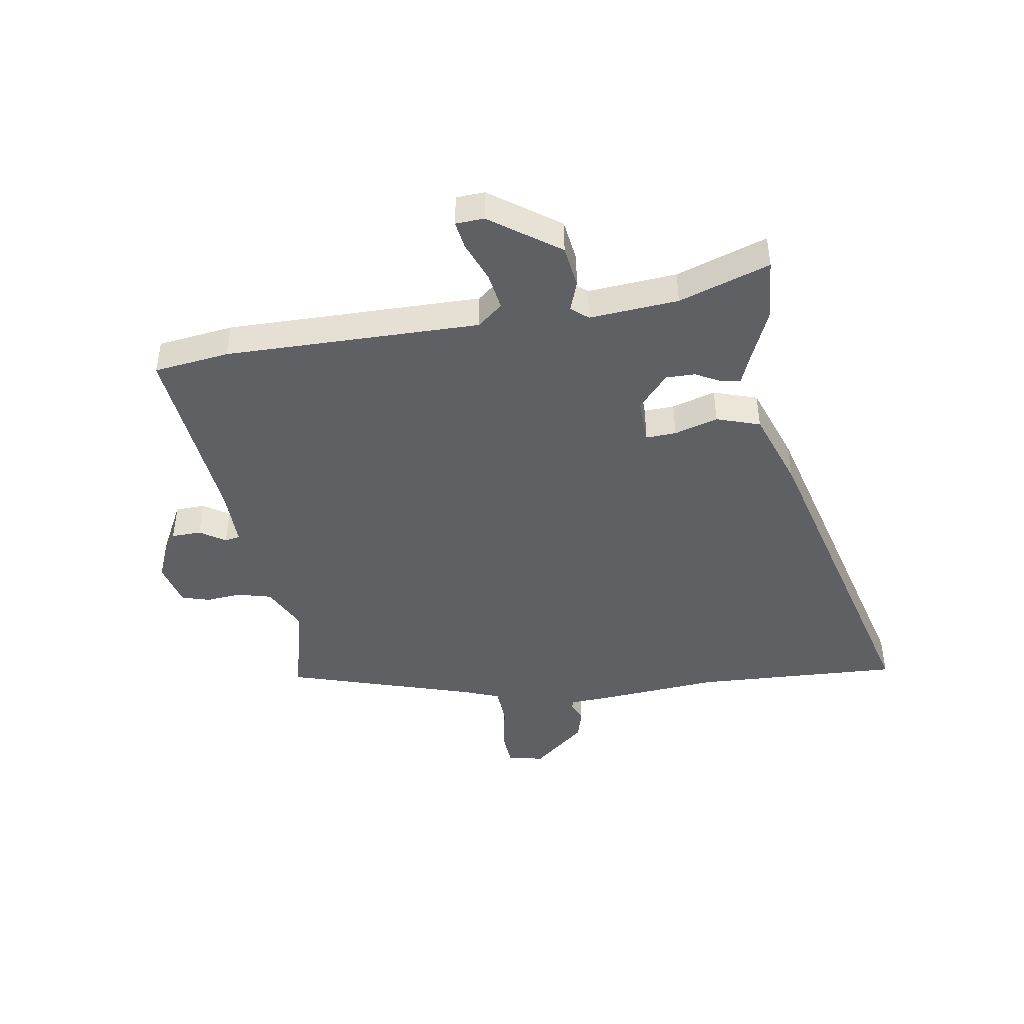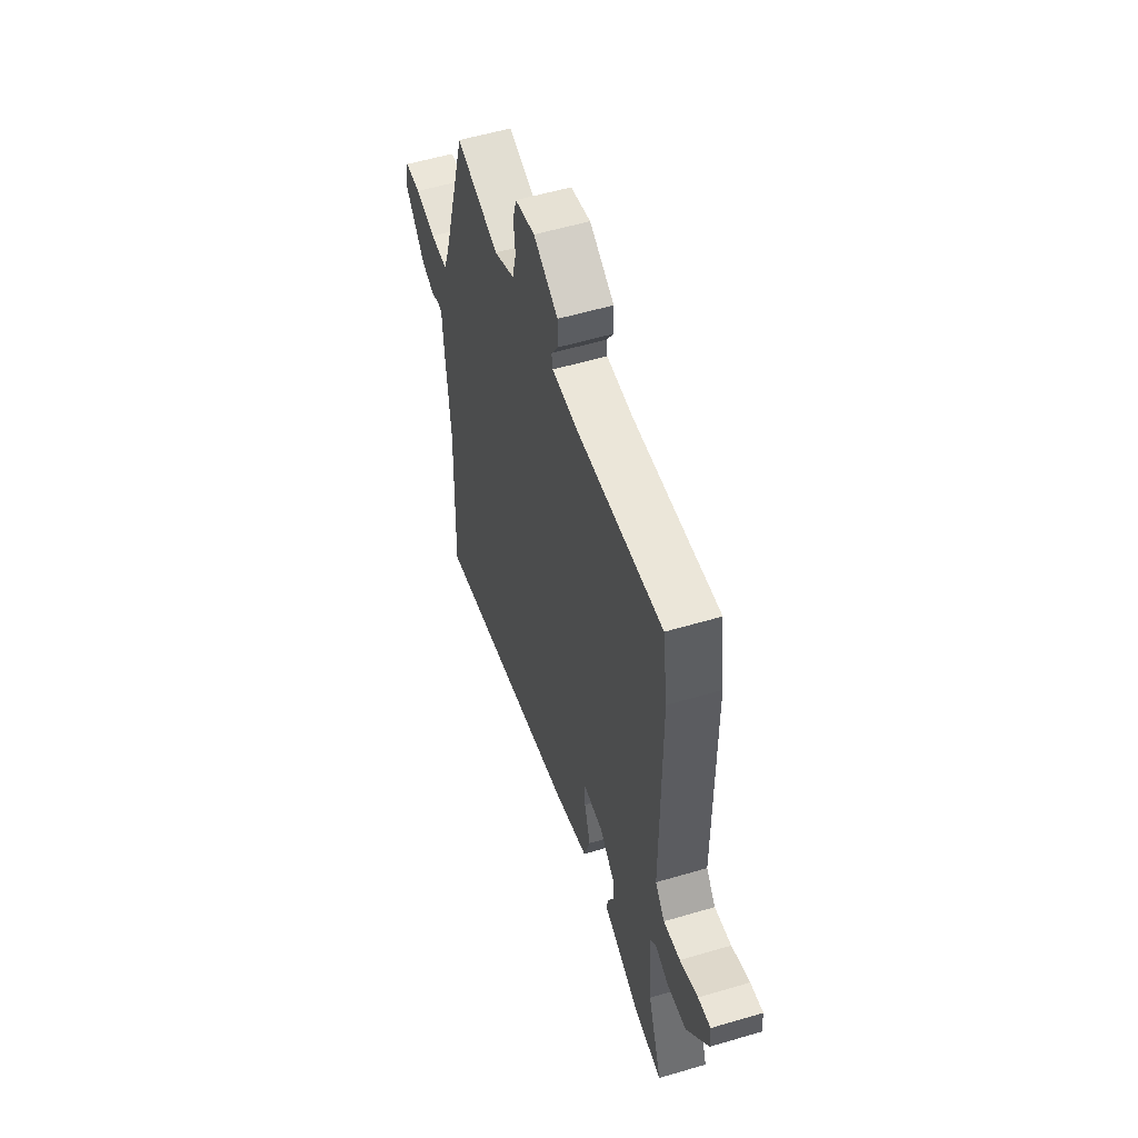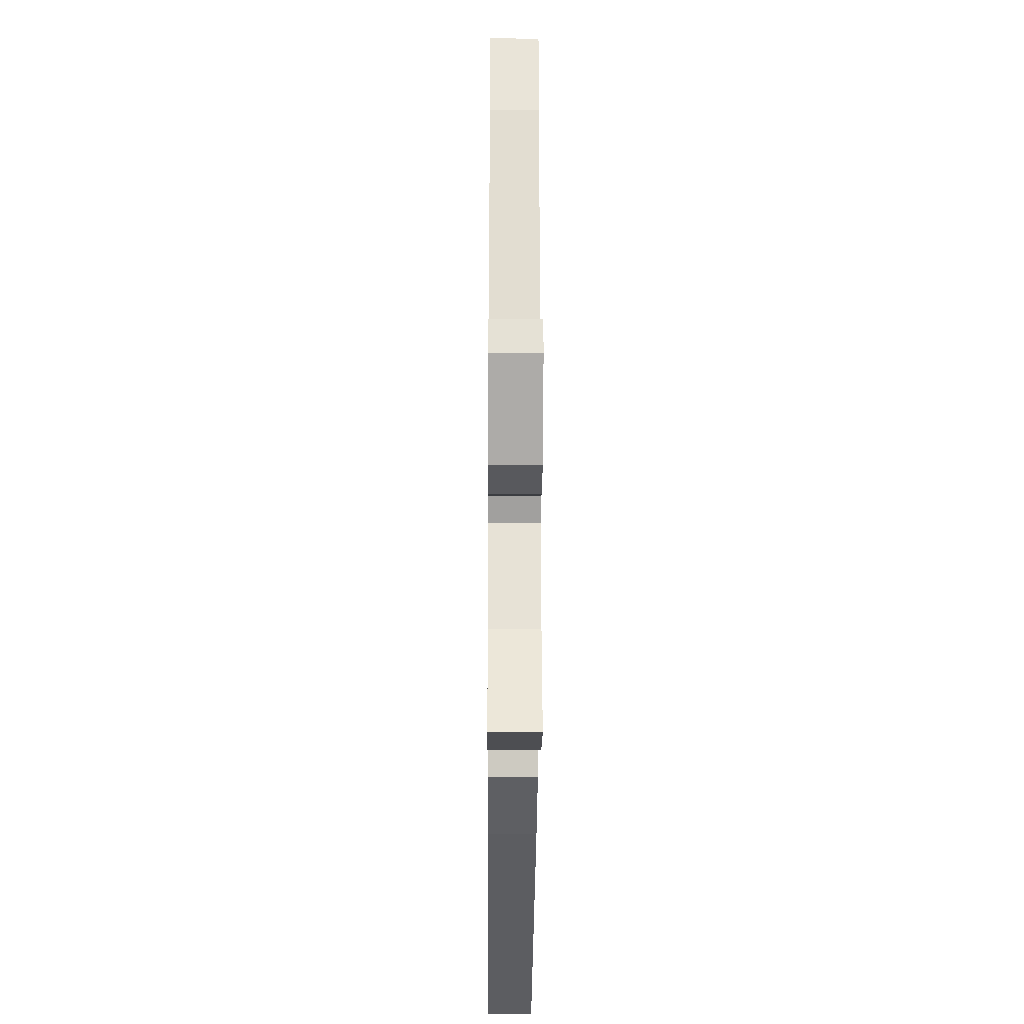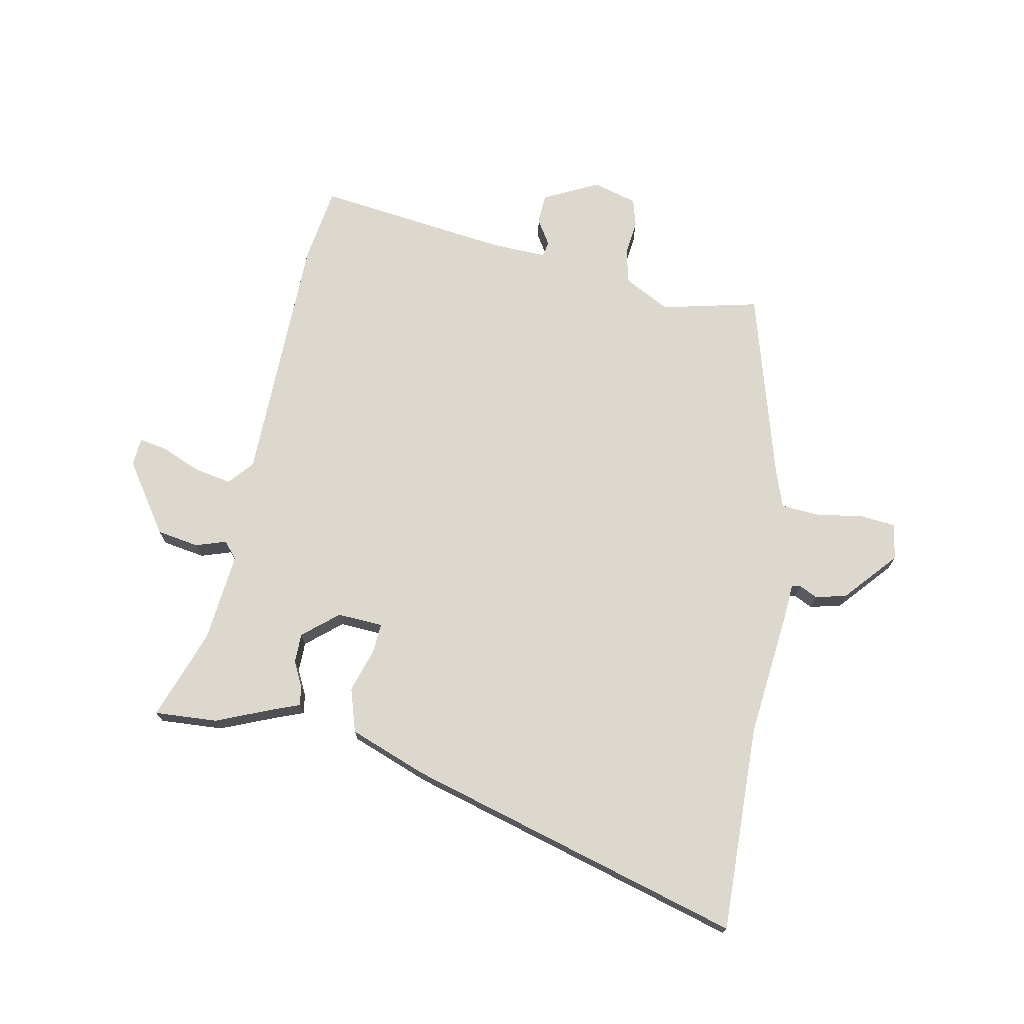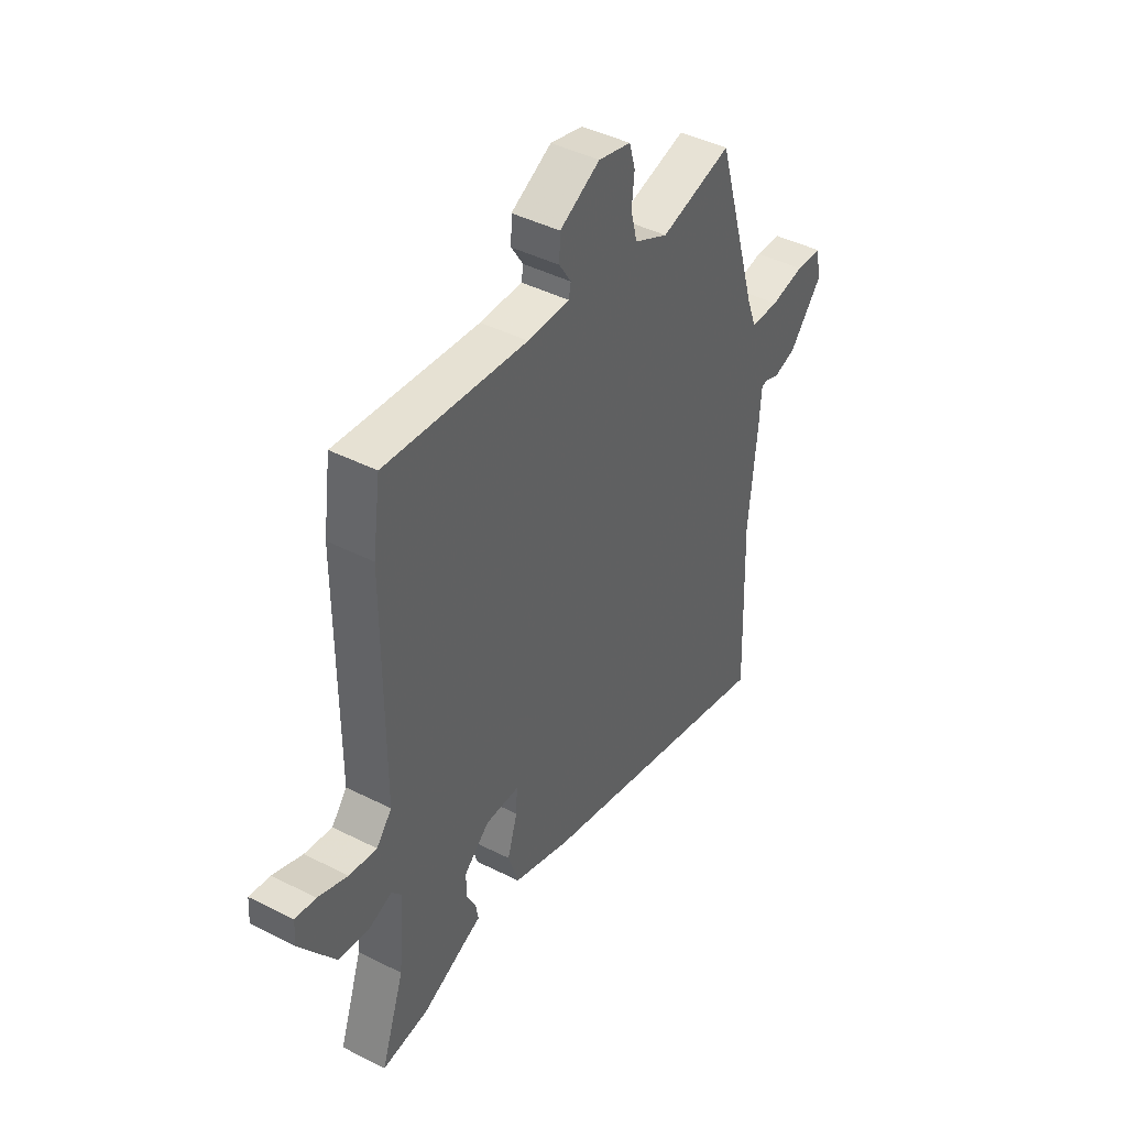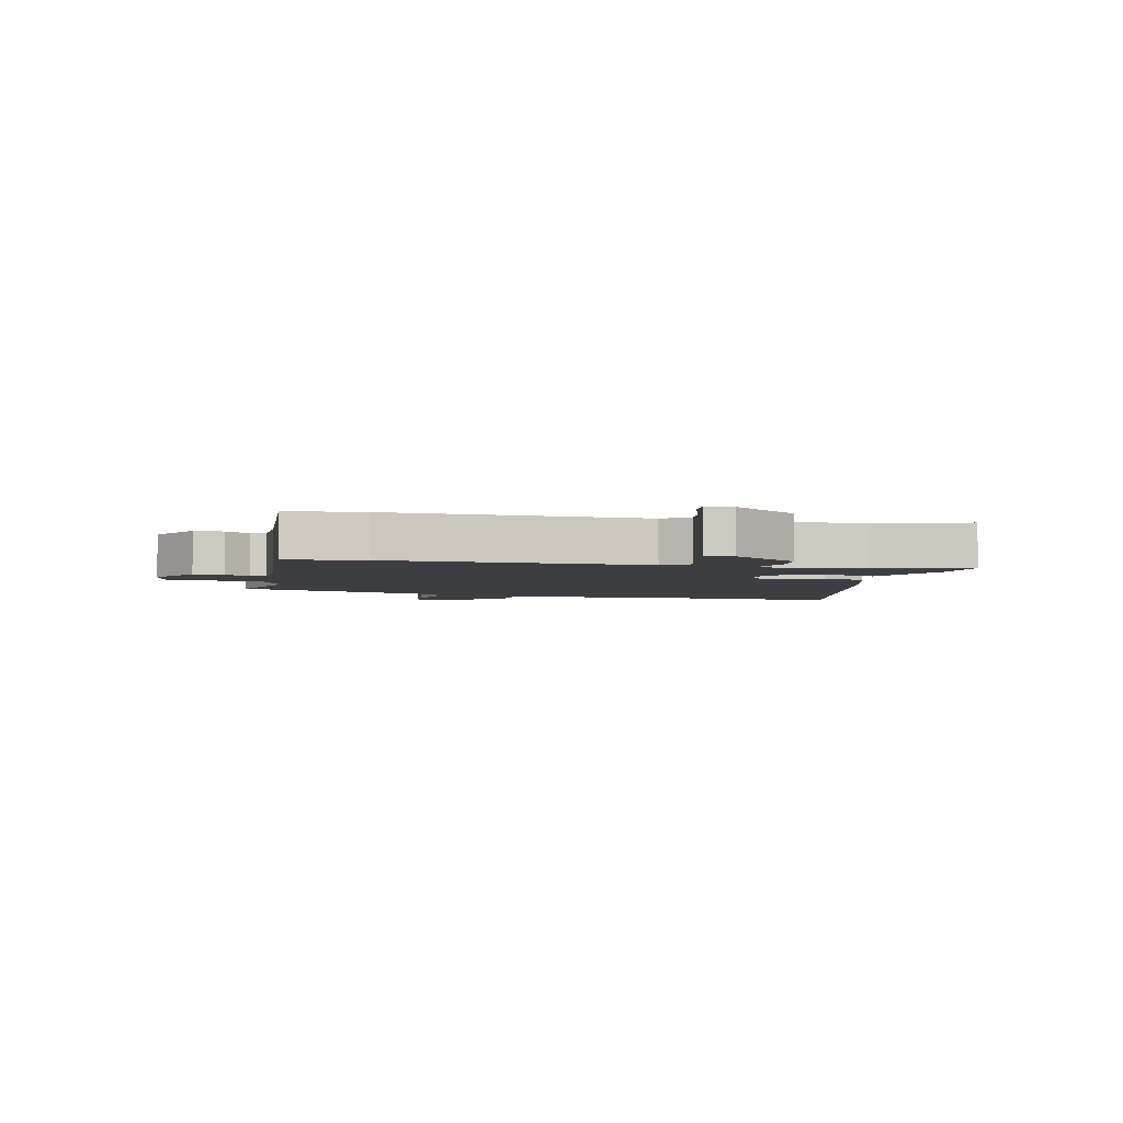
<metadata>
{"format":"obj","ext":"obj","renderer":"f3d","projection":"perspective","resolution":1024,"background":"white","views":[{"elev":-44.3,"azim":98.6,"up":"+Y"},{"elev":55.6,"azim":72.7,"up":"+Z"},{"elev":-21.4,"azim":89.6,"up":"+Z"},{"elev":72.6,"azim":-168.2,"up":"+Y"},{"elev":43.5,"azim":120.9,"up":"+Z"},{"elev":-3.6,"azim":74.9,"up":"+Y"}]}
</metadata>
<code>
v 0.566 0.07 -0.505
v 0.458 0.07 -0.497
v 0.364 0.07 -0.457
v 0.316 0.07 -0.438
v 0.322 0.07 -0.404
v 0.344 0.07 -0.361
v 0.344 0.07 -0.311
v 0.285 0.07 -0.26
v 0.206 0.07 -0.263
v 0.209 0.07 -0.315
v 0.232 0.07 -0.39
v 0.208 0.07 -0.465
v 0.073 0.07 -0.514
v -0.506 0.07 -0.672
v -0.493 0.07 -0.317
v -0.512 0.07 -0.107
v -0.516 0.07 -0.037
v -0.531 0.07 -0.034
v -0.563 0.07 -0.049
v -0.616 0.07 -0.035
v -0.693 0.07 0.055
v -0.681 0.07 0.117
v -0.62 0.07 0.122
v -0.541 0.07 0.108
v -0.474 0.07 0.112
v -0.451 0.07 0.174
v -0.353 0.07 0.501
v -0.187 0.07 0.46
v -0.108 0.07 0.5
v -0.093 0.07 0.559
v -0.099 0.07 0.62
v -0.085 0.07 0.668
v -0.009 0.07 0.688
v 0.085 0.07 0.64
v 0.087 0.07 0.589
v 0.059 0.07 0.545
v 0.064 0.07 0.519
v 0.162 0.07 0.521
v 0.492 0.07 0.558
v 0.51 0.07 0.428
v 0.51 0.07 -0.01
v 0.546 0.07 -0.053
v 0.61 0.07 -0.042
v 0.679 0.07 -0.014
v 0.727 0.07 -0.006
v 0.73 0.07 -0.055
v 0.647 0.07 -0.174
v 0.574 0.07 -0.185
v 0.522 0.07 -0.167
v 0.498 0.07 -0.196
v 0.512 0.07 -0.349
v 0.566 0 -0.505
v 0.458 0 -0.497
v 0.364 0 -0.457
v 0.316 0 -0.438
v 0.322 0 -0.404
v 0.344 0 -0.361
v 0.344 0 -0.311
v 0.285 0 -0.26
v 0.206 0 -0.263
v 0.209 0 -0.315
v 0.232 0 -0.39
v 0.208 0 -0.465
v 0.073 0 -0.514
v -0.506 0 -0.672
v -0.493 0 -0.317
v -0.512 0 -0.107
v -0.516 0 -0.037
v -0.531 0 -0.034
v -0.563 0 -0.049
v -0.616 0 -0.035
v -0.693 0 0.055
v -0.681 0 0.117
v -0.62 0 0.122
v -0.541 0 0.108
v -0.474 0 0.112
v -0.451 0 0.174
v -0.353 0 0.501
v -0.187 0 0.46
v -0.108 0 0.5
v -0.093 0 0.559
v -0.099 0 0.62
v -0.085 0 0.668
v -0.009 0 0.688
v 0.085 0 0.64
v 0.087 0 0.589
v 0.059 0 0.545
v 0.064 0 0.519
v 0.162 0 0.521
v 0.492 0 0.558
v 0.51 0 0.428
v 0.51 0 -0.01
v 0.546 0 -0.053
v 0.61 0 -0.042
v 0.679 0 -0.014
v 0.727 0 -0.006
v 0.73 0 -0.055
v 0.647 0 -0.174
v 0.574 0 -0.185
v 0.522 0 -0.167
v 0.498 0 -0.196
v 0.512 0 -0.349
f 47 48 49
f 46 47 49
f 45 46 49
f 44 45 49
f 43 44 49
f 42 43 49 50
f 41 42 50
f 40 41 50
f 39 40 50
f 38 39 50
f 37 38 50 51
f 34 35 36
f 33 34 36
f 32 33 36
f 31 32 36
f 30 31 36
f 29 30 36 37
f 37 51 1
f 29 37 1
f 28 29 1
f 22 23 24
f 21 22 24
f 20 21 24
f 19 20 24
f 18 19 24
f 17 18 24 25
f 17 25 26
f 16 17 26
f 15 16 26
f 26 27 28
f 15 26 28
f 14 15 28
f 13 14 28
f 12 13 28
f 11 12 28
f 10 11 28
f 3 4 5 6
f 3 6 7
f 2 3 7
f 1 2 7
f 28 1 7
f 9 10 28
f 8 9 28
f 7 8 28
f 100 99 98
f 100 98 97
f 100 97 96
f 100 96 95
f 100 95 94
f 101 100 94 93
f 101 93 92
f 101 92 91
f 101 91 90
f 101 90 89
f 102 101 89 88
f 87 86 85
f 87 85 84
f 87 84 83
f 87 83 82
f 87 82 81
f 88 87 81 80
f 52 102 88
f 52 88 80
f 52 80 79
f 75 74 73
f 75 73 72
f 75 72 71
f 75 71 70
f 75 70 69
f 76 75 69 68
f 77 76 68
f 77 68 67
f 77 67 66
f 79 78 77
f 79 77 66
f 79 66 65
f 79 65 64
f 79 64 63
f 79 63 62
f 79 62 61
f 57 56 55 54
f 58 57 54
f 58 54 53
f 58 53 52
f 58 52 79
f 79 61 60
f 79 60 59
f 79 59 58
f 1 52 53 2
f 2 53 54 3
f 3 54 55 4
f 4 55 56 5
f 5 56 57 6
f 6 57 58 7
f 7 58 59 8
f 8 59 60 9
f 9 60 61 10
f 10 61 62 11
f 11 62 63 12
f 12 63 64 13
f 13 64 65 14
f 14 65 66 15
f 15 66 67 16
f 16 67 68 17
f 17 68 69 18
f 18 69 70 19
f 19 70 71 20
f 20 71 72 21
f 21 72 73 22
f 22 73 74 23
f 23 74 75 24
f 24 75 76 25
f 25 76 77 26
f 26 77 78 27
f 27 78 79 28
f 28 79 80 29
f 29 80 81 30
f 30 81 82 31
f 31 82 83 32
f 32 83 84 33
f 33 84 85 34
f 34 85 86 35
f 35 86 87 36
f 36 87 88 37
f 37 88 89 38
f 38 89 90 39
f 39 90 91 40
f 40 91 92 41
f 41 92 93 42
f 42 93 94 43
f 43 94 95 44
f 44 95 96 45
f 45 96 97 46
f 46 97 98 47
f 47 98 99 48
f 48 99 100 49
f 49 100 101 50
f 50 101 102 51
f 51 102 52 1

</code>
